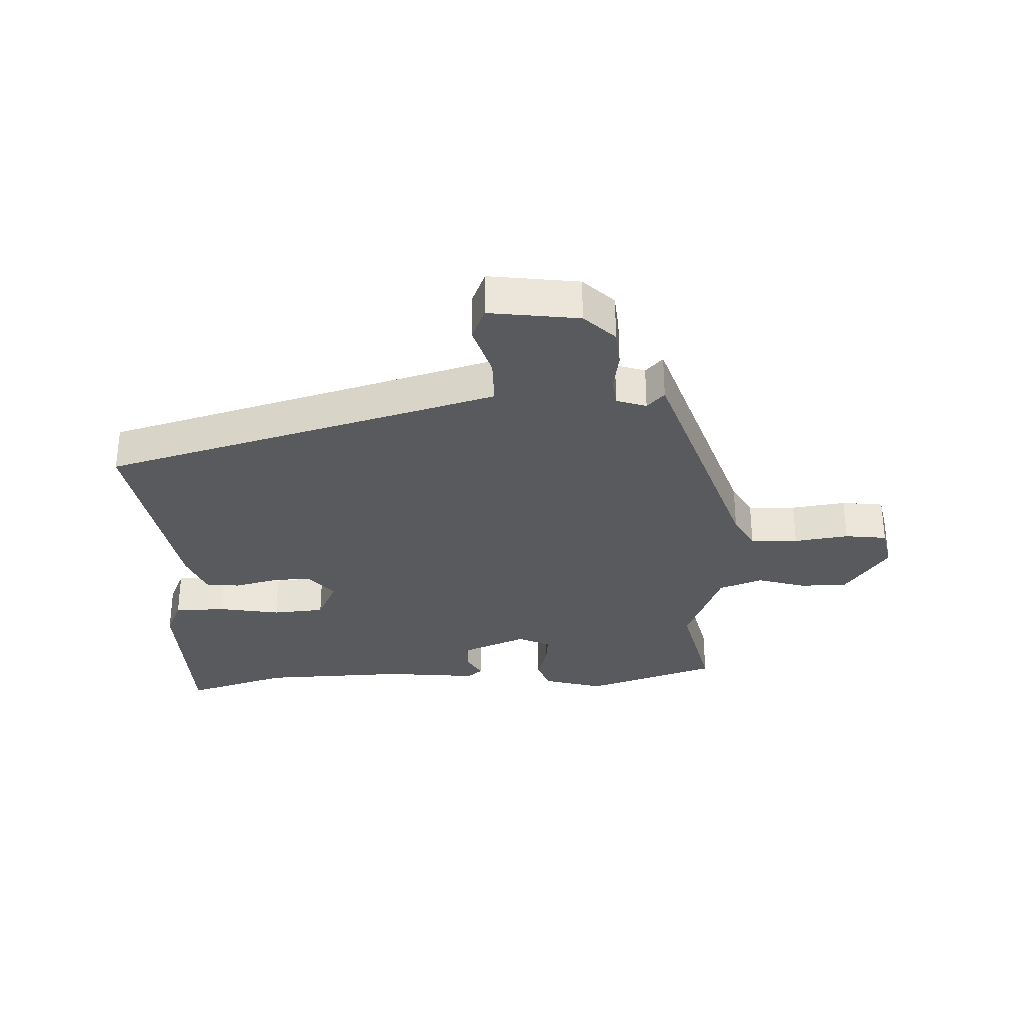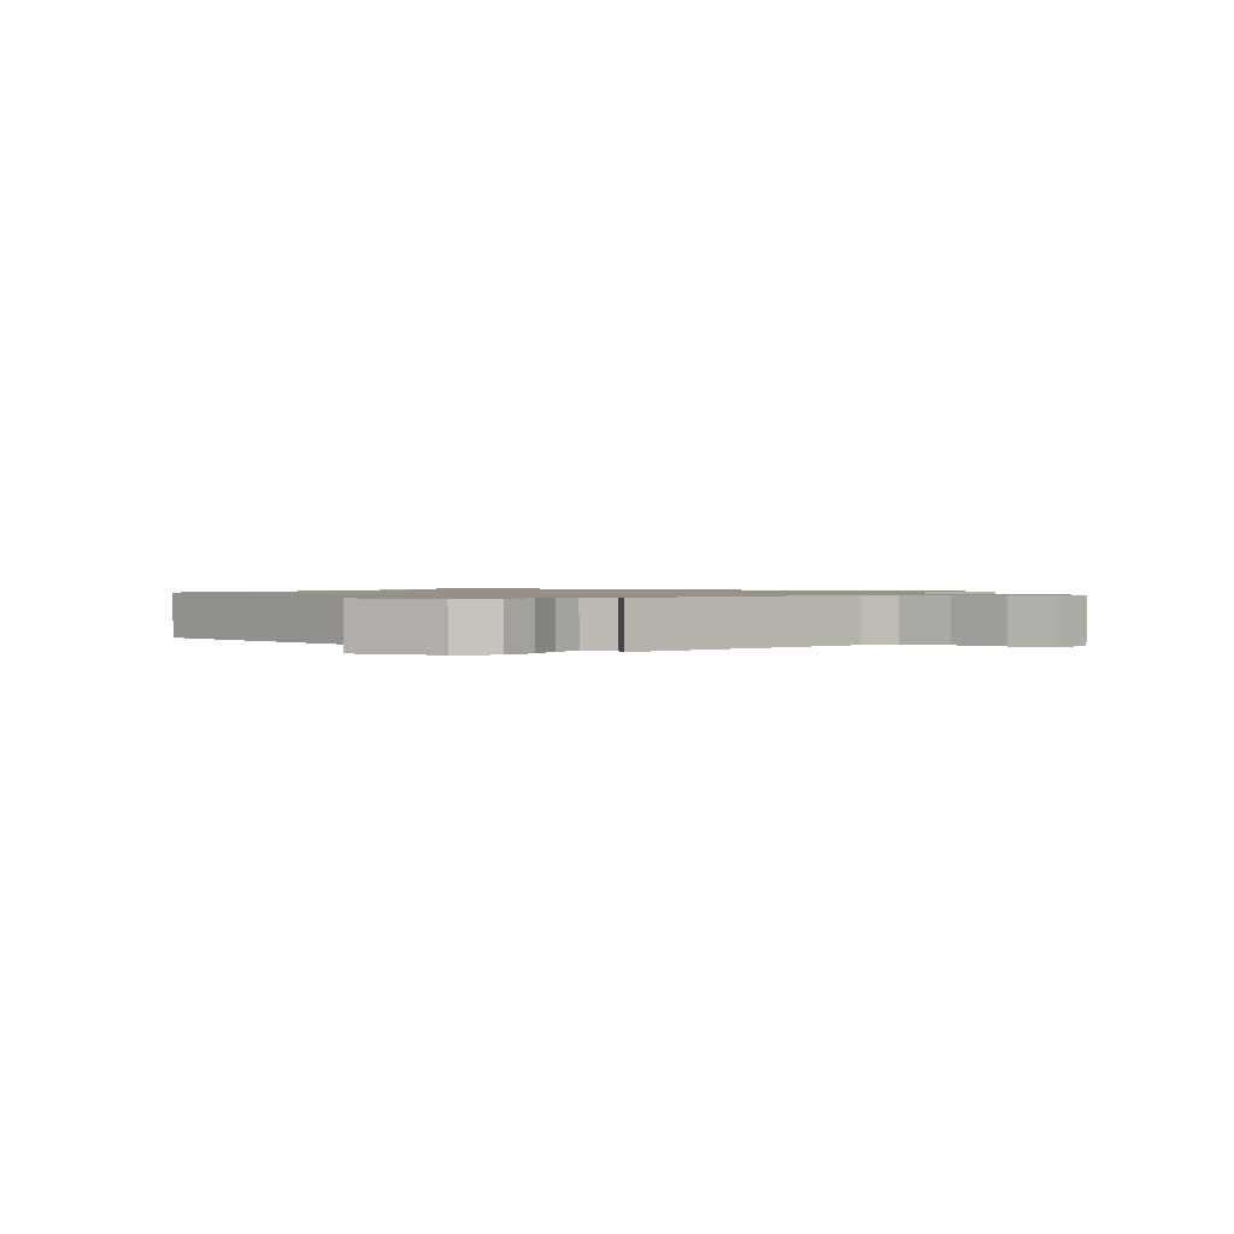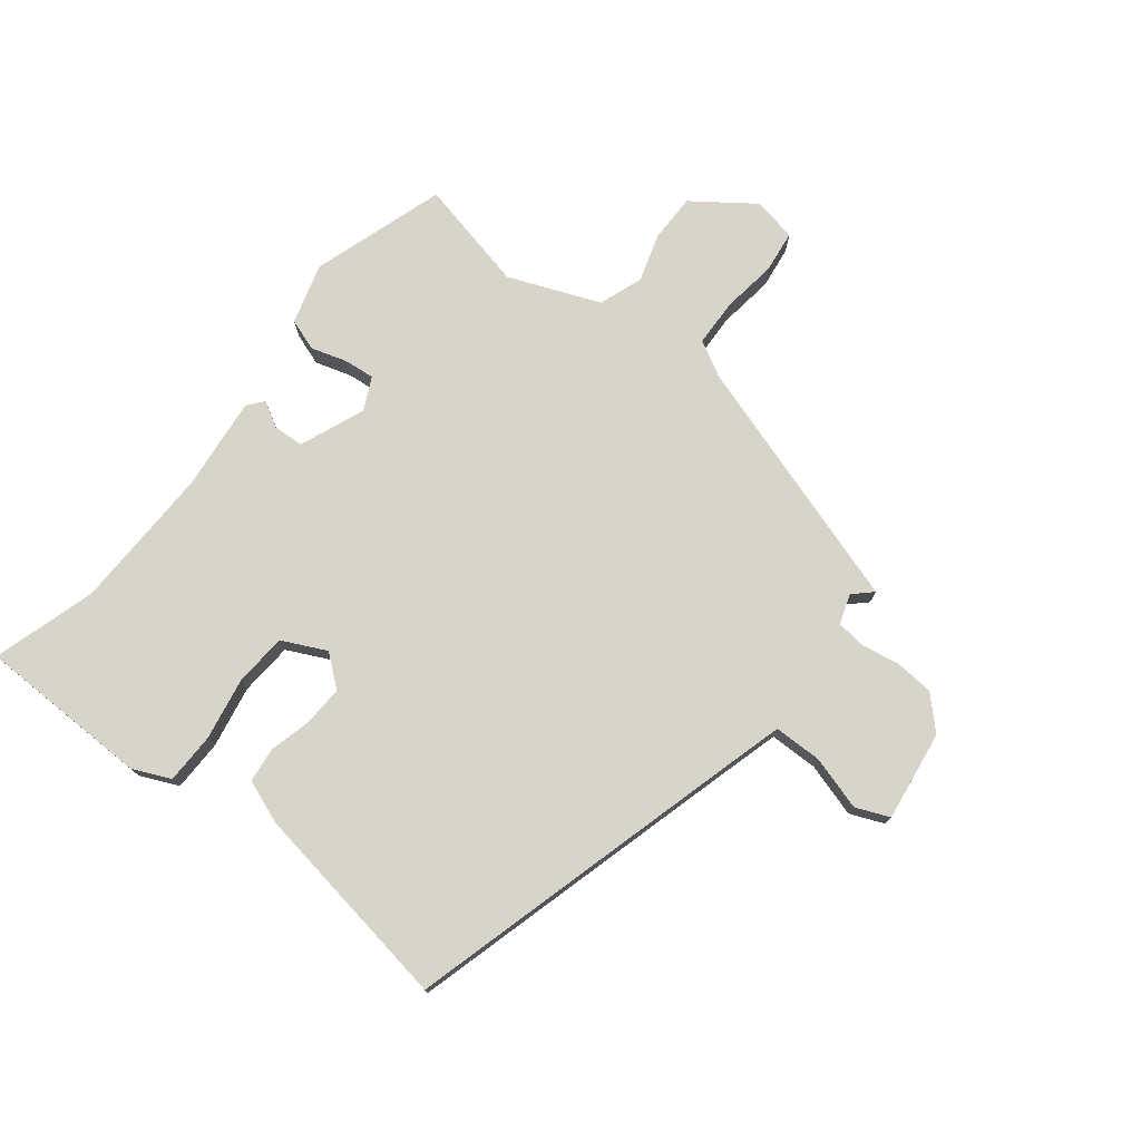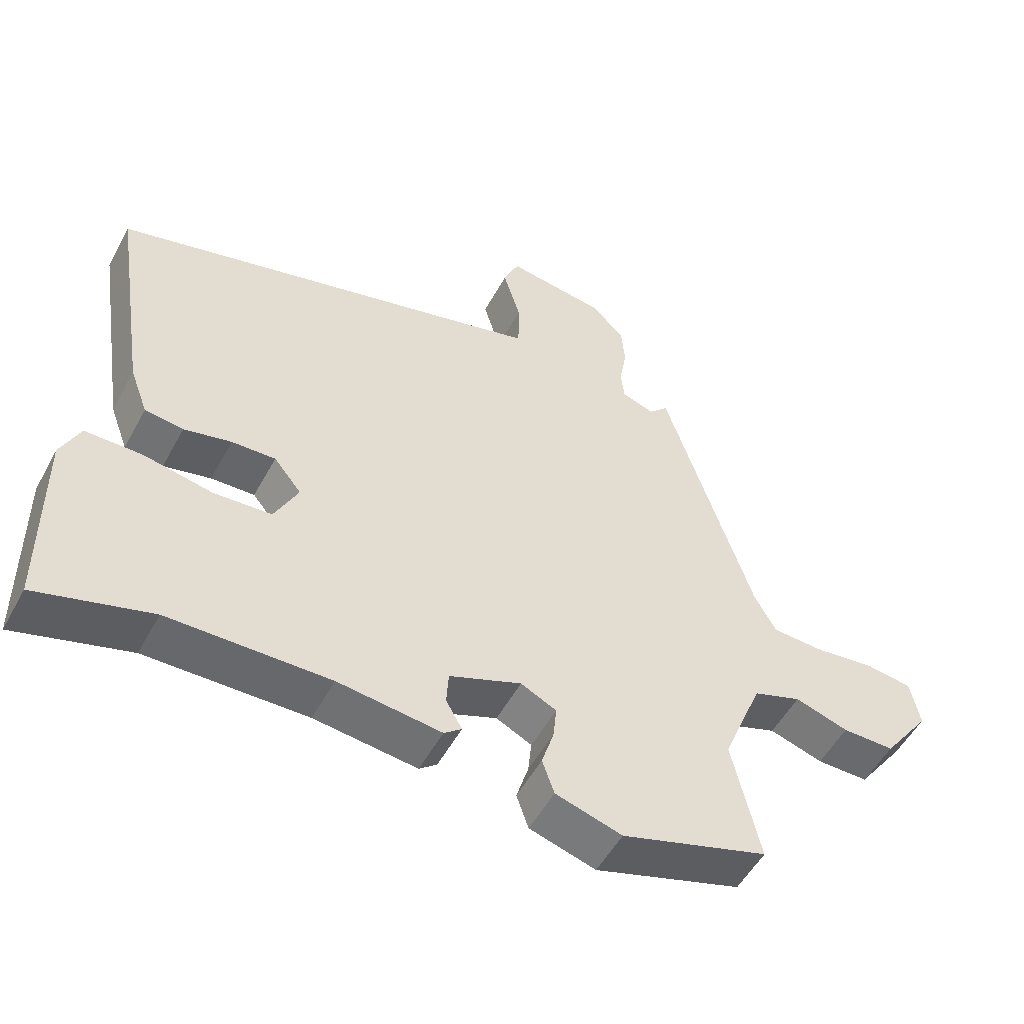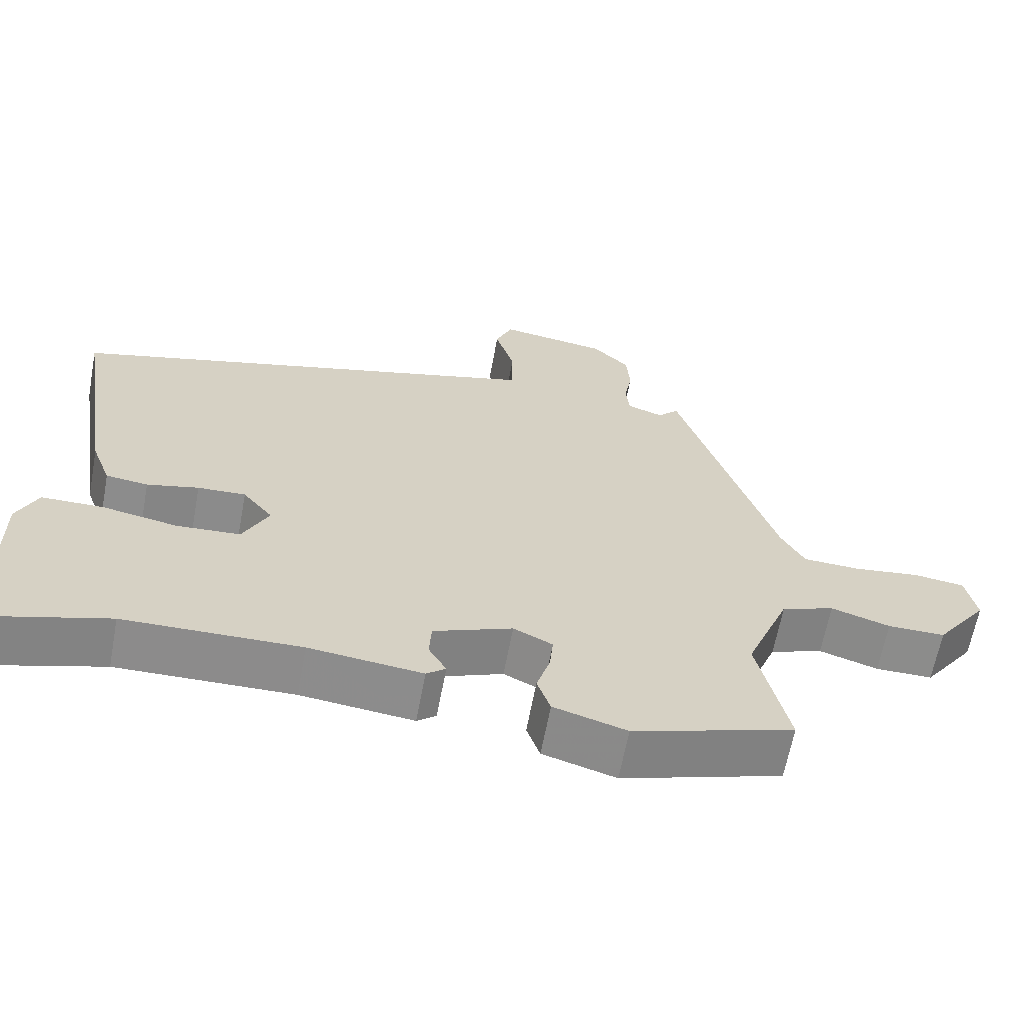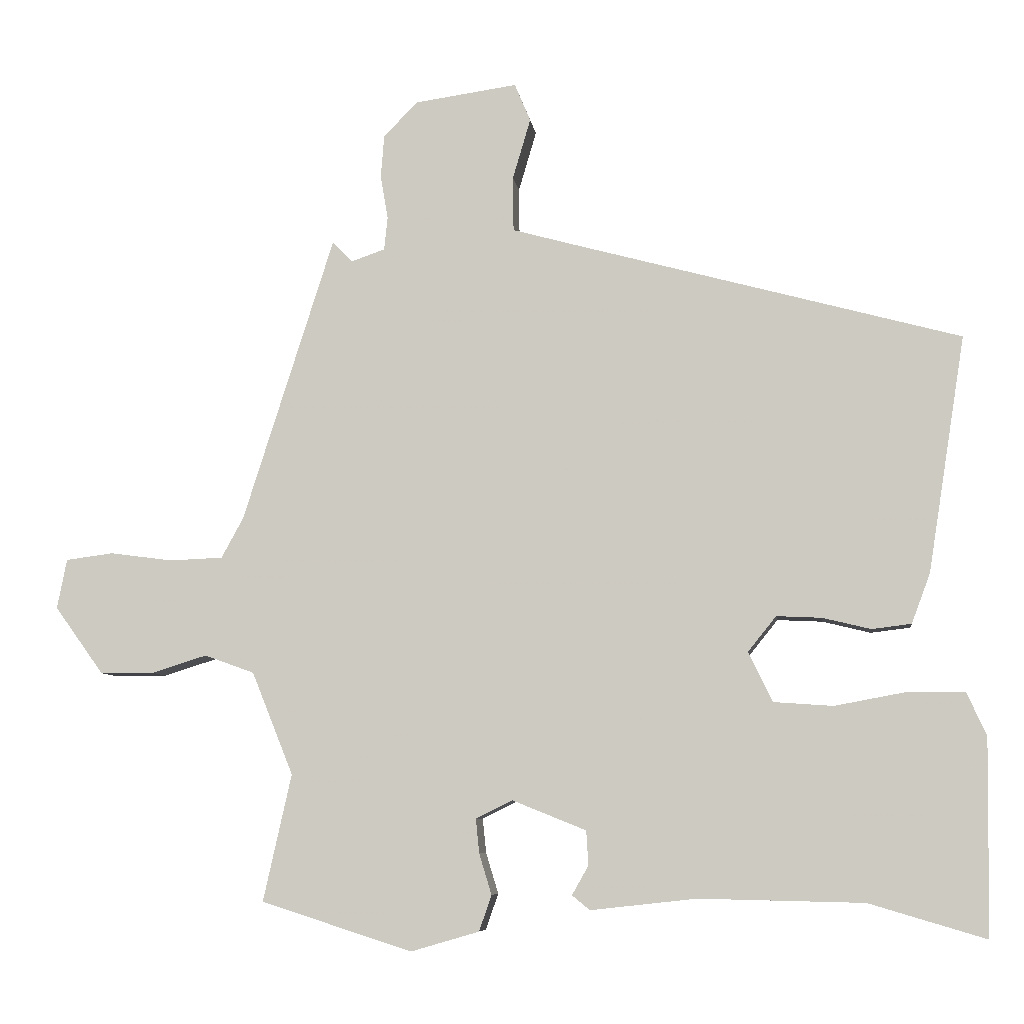
<metadata>
{"format":"obj","ext":"obj","renderer":"f3d","projection":"perspective","resolution":1024,"background":"white","views":[{"elev":-31.2,"azim":2.9,"up":"+Y"},{"elev":1.2,"azim":32.0,"up":"+Y"},{"elev":75.6,"azim":-51.7,"up":"+Y"},{"elev":-53.0,"azim":-28.1,"up":"+Z"},{"elev":-64.1,"azim":-10.6,"up":"+Z"},{"elev":-7.2,"azim":-172.4,"up":"+Z"}]}
</metadata>
<code>
v 0.403 0.07 0.513
v 0.535 0.07 0.099
v 0.567 0.07 0.04
v 0.645 0.07 0.037
v 0.735 0.07 0.049
v 0.804 0.07 0.04
v 0.818 0.07 -0.032
v 0.747 0.07 -0.13
v 0.669 0.07 -0.13
v 0.589 0.07 -0.105
v 0.517 0.07 -0.131
v 0.457 0.07 -0.28
v 0.498 0.07 -0.464
v 0.279 0.07 -0.534
v 0.18 0.07 -0.505
v 0.162 0.07 -0.453
v 0.18 0.07 -0.394
v 0.185 0.07 -0.344
v 0.132 0.07 -0.318
v 0.025 0.07 -0.361
v 0.022 0.07 -0.411
v 0.046 0.07 -0.453
v 0.02 0.07 -0.474
v -0.133 0.07 -0.457
v -0.371 0.07 -0.462
v -0.54 0.07 -0.512
v -0.544 0.07 -0.229
v -0.516 0.07 -0.167
v -0.432 0.07 -0.166
v -0.33 0.07 -0.185
v -0.244 0.07 -0.179
v -0.209 0.07 -0.107
v -0.25 0.07 -0.056
v -0.315 0.07 -0.059
v -0.385 0.07 -0.076
v -0.442 0.07 -0.069
v -0.469 0.07 0.003
v -0.523 0.07 0.345
v 0.029 0.07 0.495
v 0.13 0.07 0.523
v 0.131 0.07 0.602
v 0.105 0.07 0.69
v 0.128 0.07 0.745
v 0.276 0.07 0.724
v 0.326 0.07 0.674
v 0.331 0.07 0.611
v 0.32 0.07 0.548
v 0.325 0.07 0.5
v 0.374 0.07 0.483
v 0.403 0 0.513
v 0.535 0 0.099
v 0.567 0 0.04
v 0.645 0 0.037
v 0.735 0 0.049
v 0.804 0 0.04
v 0.818 0 -0.032
v 0.747 0 -0.13
v 0.669 0 -0.13
v 0.589 0 -0.105
v 0.517 0 -0.131
v 0.457 0 -0.28
v 0.498 0 -0.464
v 0.279 0 -0.534
v 0.18 0 -0.505
v 0.162 0 -0.453
v 0.18 0 -0.394
v 0.185 0 -0.344
v 0.132 0 -0.318
v 0.025 0 -0.361
v 0.022 0 -0.411
v 0.046 0 -0.453
v 0.02 0 -0.474
v -0.133 0 -0.457
v -0.371 0 -0.462
v -0.54 0 -0.512
v -0.544 0 -0.229
v -0.516 0 -0.167
v -0.432 0 -0.166
v -0.33 0 -0.185
v -0.244 0 -0.179
v -0.209 0 -0.107
v -0.25 0 -0.056
v -0.315 0 -0.059
v -0.385 0 -0.076
v -0.442 0 -0.069
v -0.469 0 0.003
v -0.523 0 0.345
v 0.029 0 0.495
v 0.13 0 0.523
v 0.131 0 0.602
v 0.105 0 0.69
v 0.128 0 0.745
v 0.276 0 0.724
v 0.326 0 0.674
v 0.331 0 0.611
v 0.32 0 0.548
v 0.325 0 0.5
v 0.374 0 0.483
f 44 45 46 47
f 44 47 48
f 41 42 43 44
f 40 41 44 48
f 39 40 48 49
f 37 38 39 49
f 34 35 36 37
f 33 34 37 49
f 27 28 29 30
f 25 26 27 30
f 24 25 30 31
f 21 22 23 24
f 20 21 24 31
f 19 20 31 32
f 14 15 16 17
f 12 13 14 17
f 11 12 17 18
f 7 8 9 10
f 5 6 7 10
f 4 5 10 11
f 3 4 11 18
f 49 1 2
f 32 33 49 2
f 18 19 32
f 2 3 18 32
f 96 95 94 93
f 97 96 93
f 93 92 91 90
f 97 93 90 89
f 98 97 89 88
f 98 88 87 86
f 86 85 84 83
f 98 86 83 82
f 79 78 77 76
f 79 76 75 74
f 80 79 74 73
f 73 72 71 70
f 80 73 70 69
f 81 80 69 68
f 66 65 64 63
f 66 63 62 61
f 67 66 61 60
f 59 58 57 56
f 59 56 55 54
f 60 59 54 53
f 67 60 53 52
f 51 50 98
f 51 98 82 81
f 81 68 67
f 81 67 52 51
f 1 50 51 2
f 2 51 52 3
f 3 52 53 4
f 4 53 54 5
f 5 54 55 6
f 6 55 56 7
f 7 56 57 8
f 8 57 58 9
f 9 58 59 10
f 10 59 60 11
f 11 60 61 12
f 12 61 62 13
f 13 62 63 14
f 14 63 64 15
f 15 64 65 16
f 16 65 66 17
f 17 66 67 18
f 18 67 68 19
f 19 68 69 20
f 20 69 70 21
f 21 70 71 22
f 22 71 72 23
f 23 72 73 24
f 24 73 74 25
f 25 74 75 26
f 26 75 76 27
f 27 76 77 28
f 28 77 78 29
f 29 78 79 30
f 30 79 80 31
f 31 80 81 32
f 32 81 82 33
f 33 82 83 34
f 34 83 84 35
f 35 84 85 36
f 36 85 86 37
f 37 86 87 38
f 38 87 88 39
f 39 88 89 40
f 40 89 90 41
f 41 90 91 42
f 42 91 92 43
f 43 92 93 44
f 44 93 94 45
f 45 94 95 46
f 46 95 96 47
f 47 96 97 48
f 48 97 98 49
f 49 98 50 1

</code>
